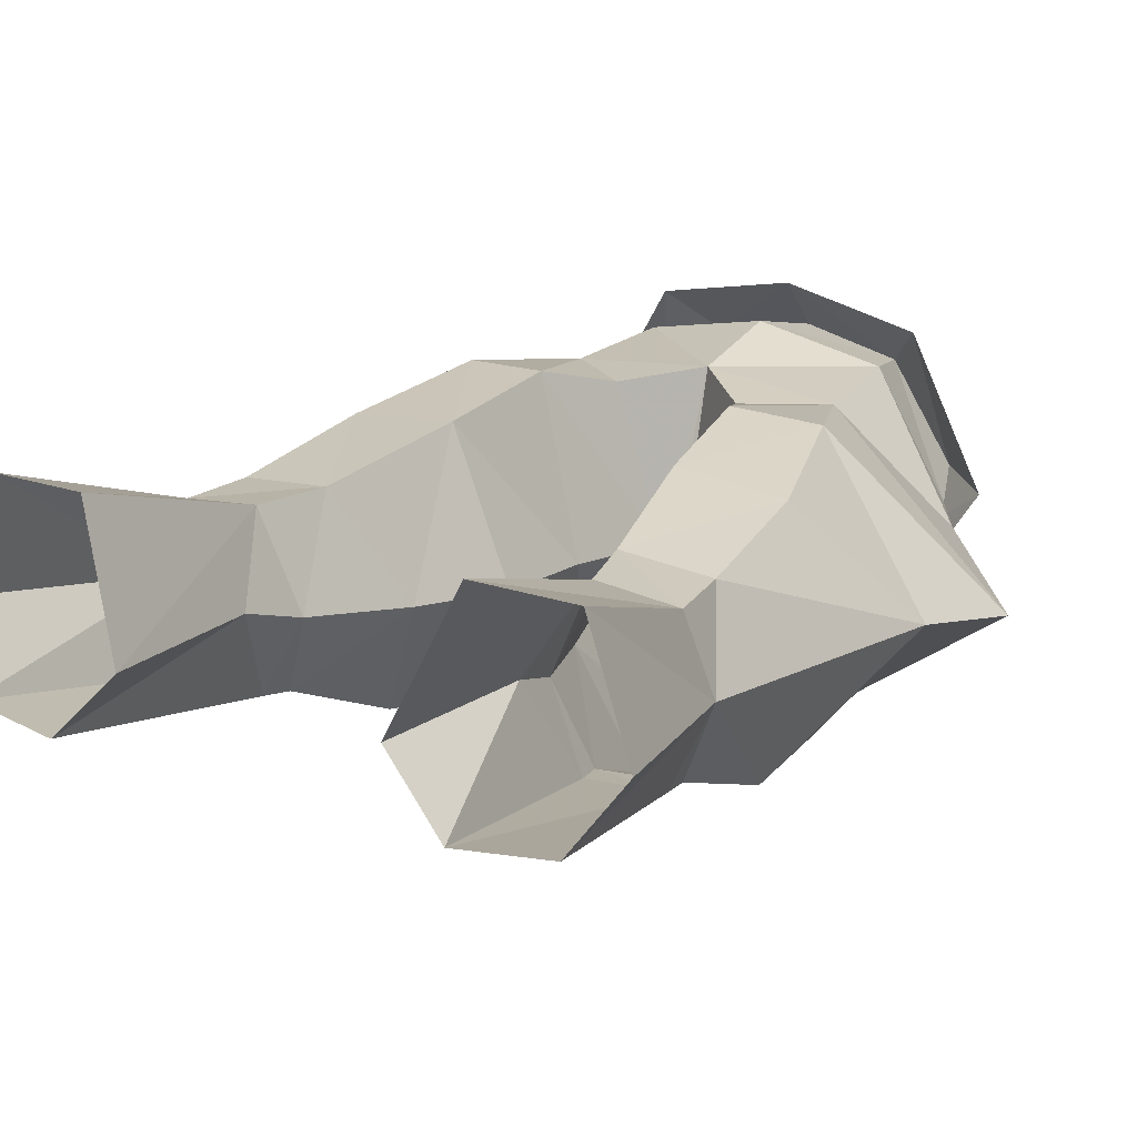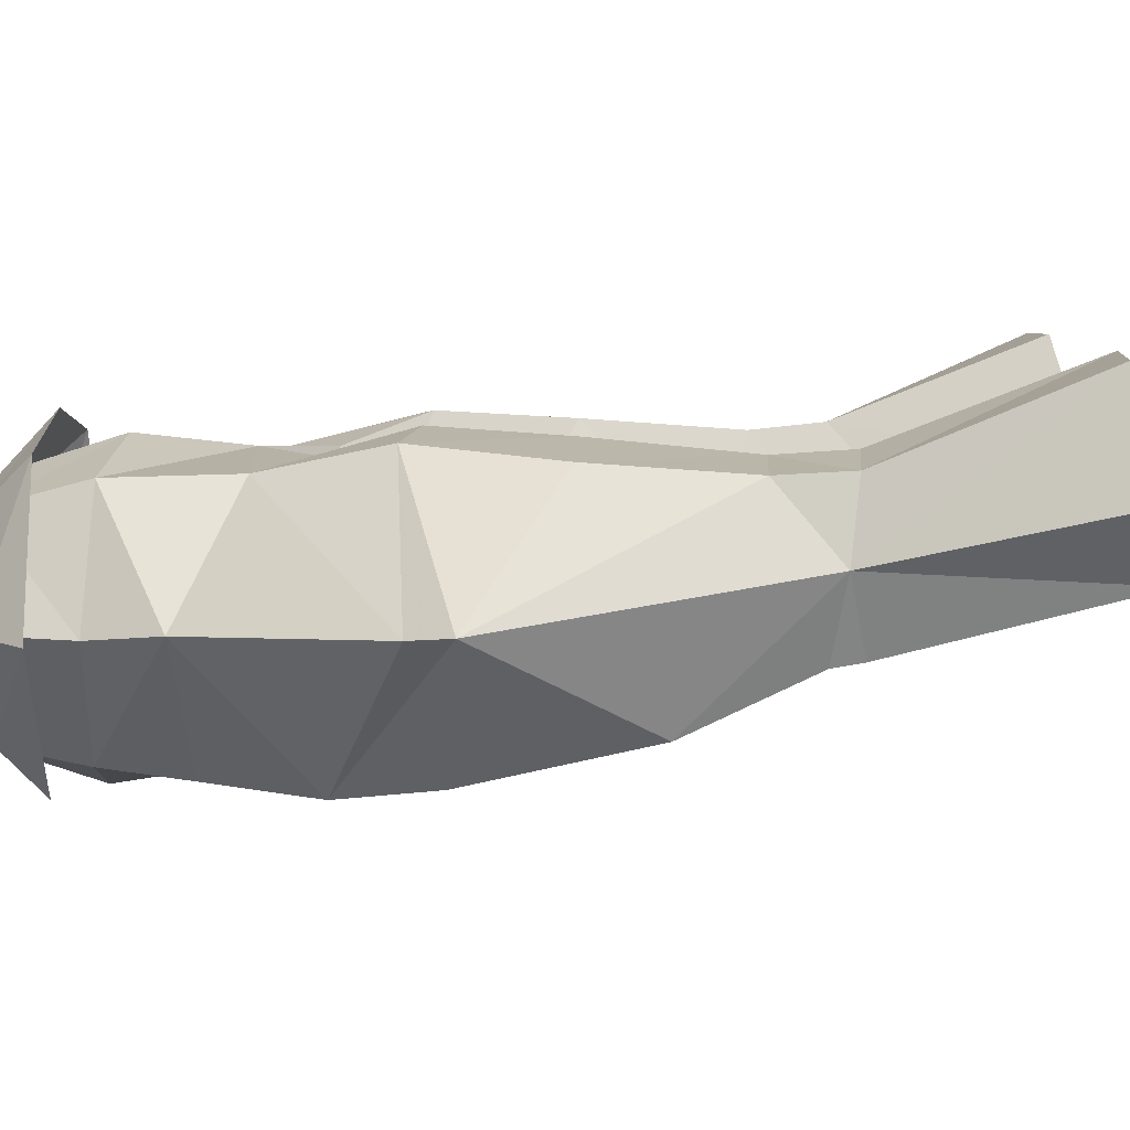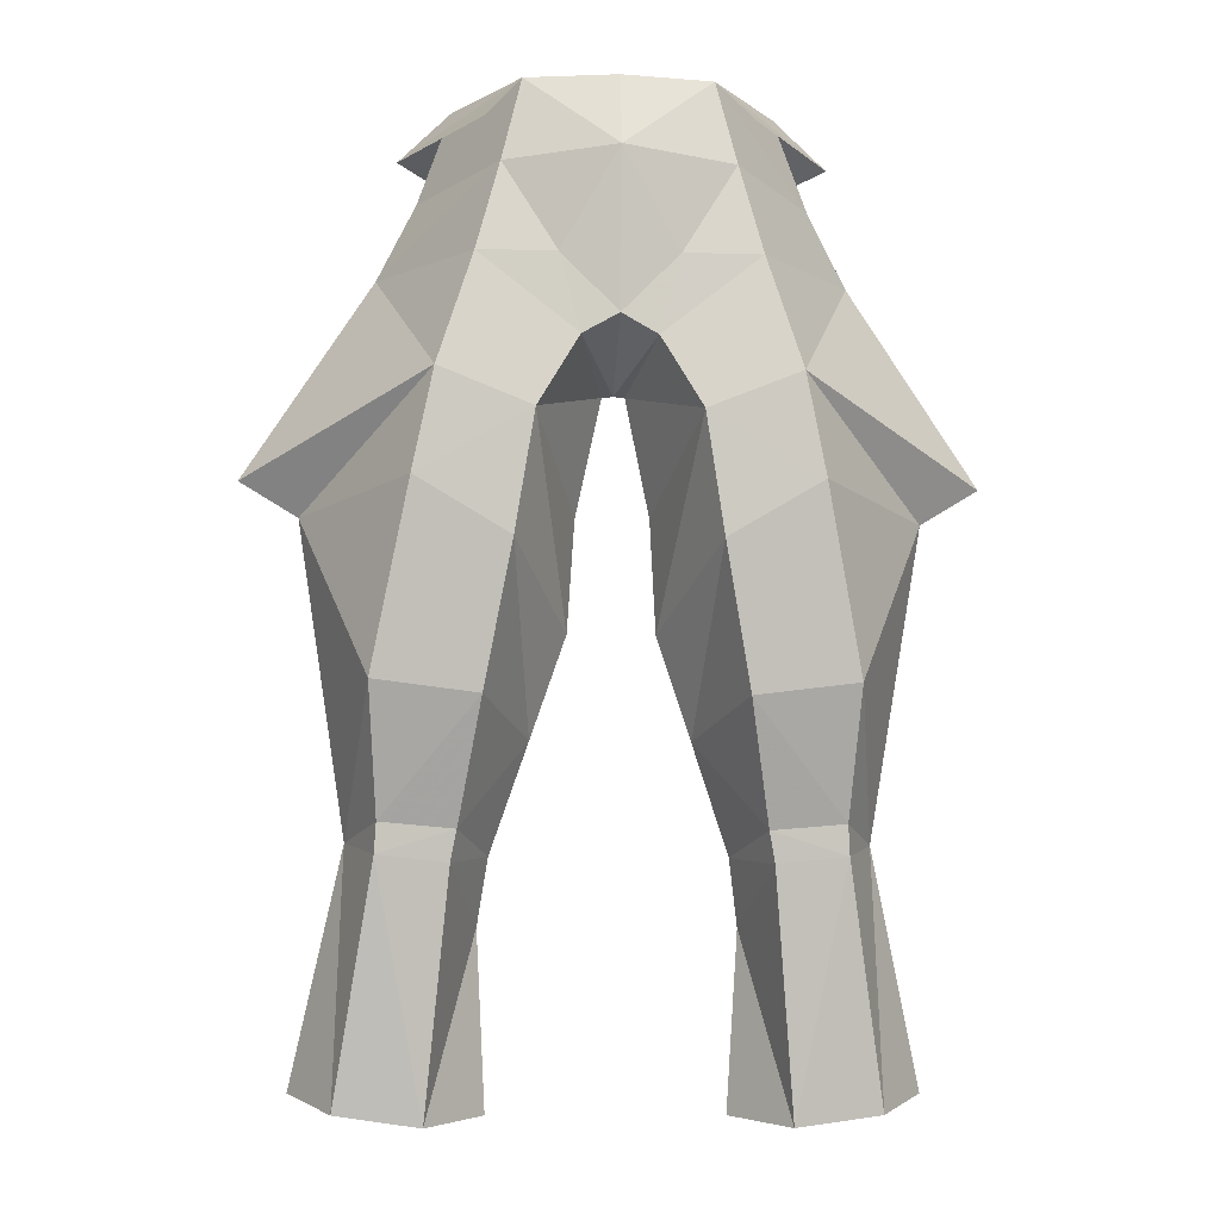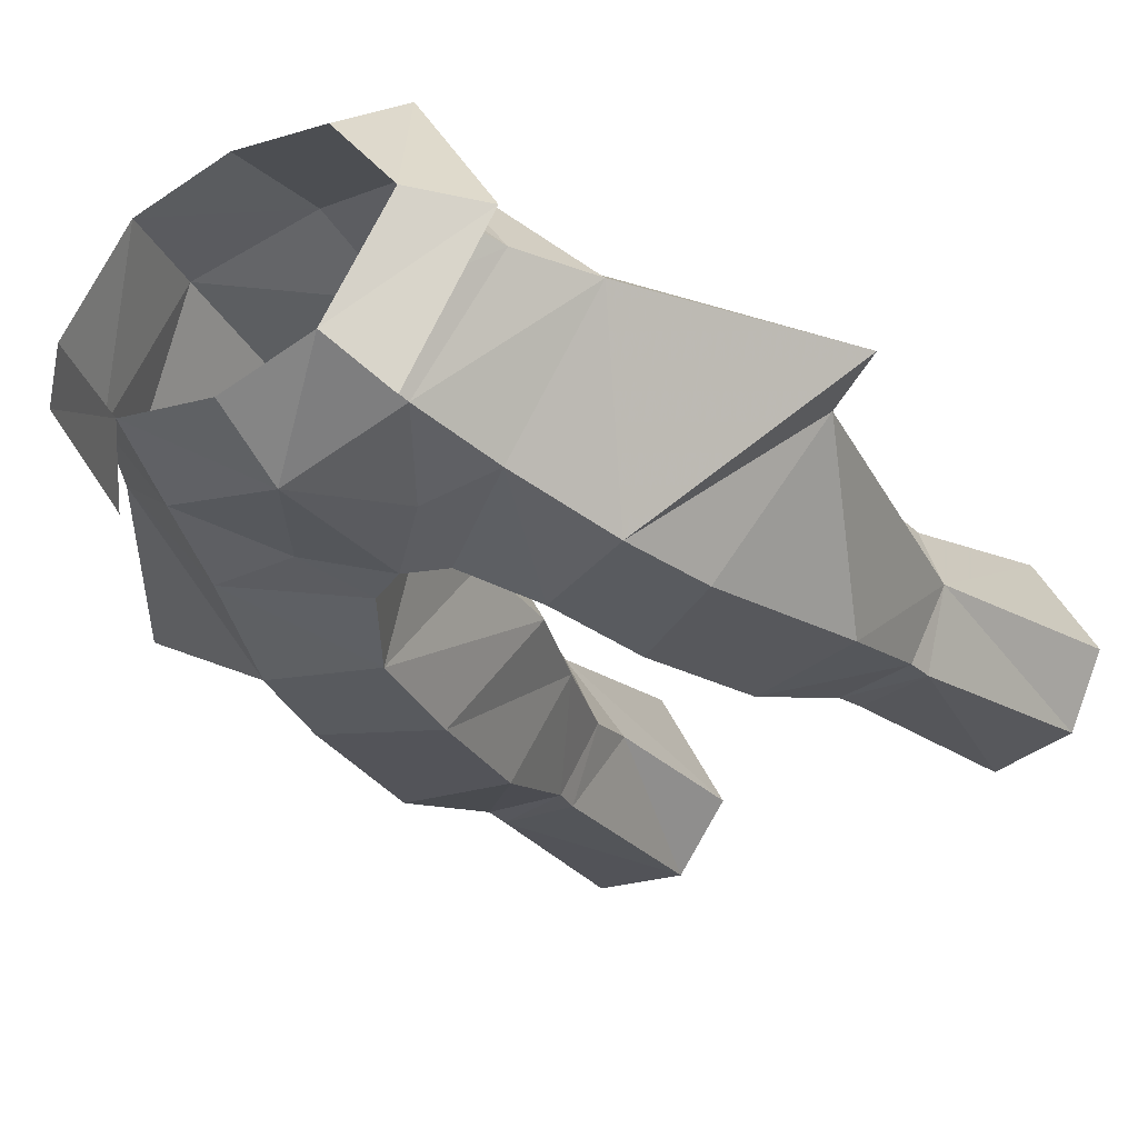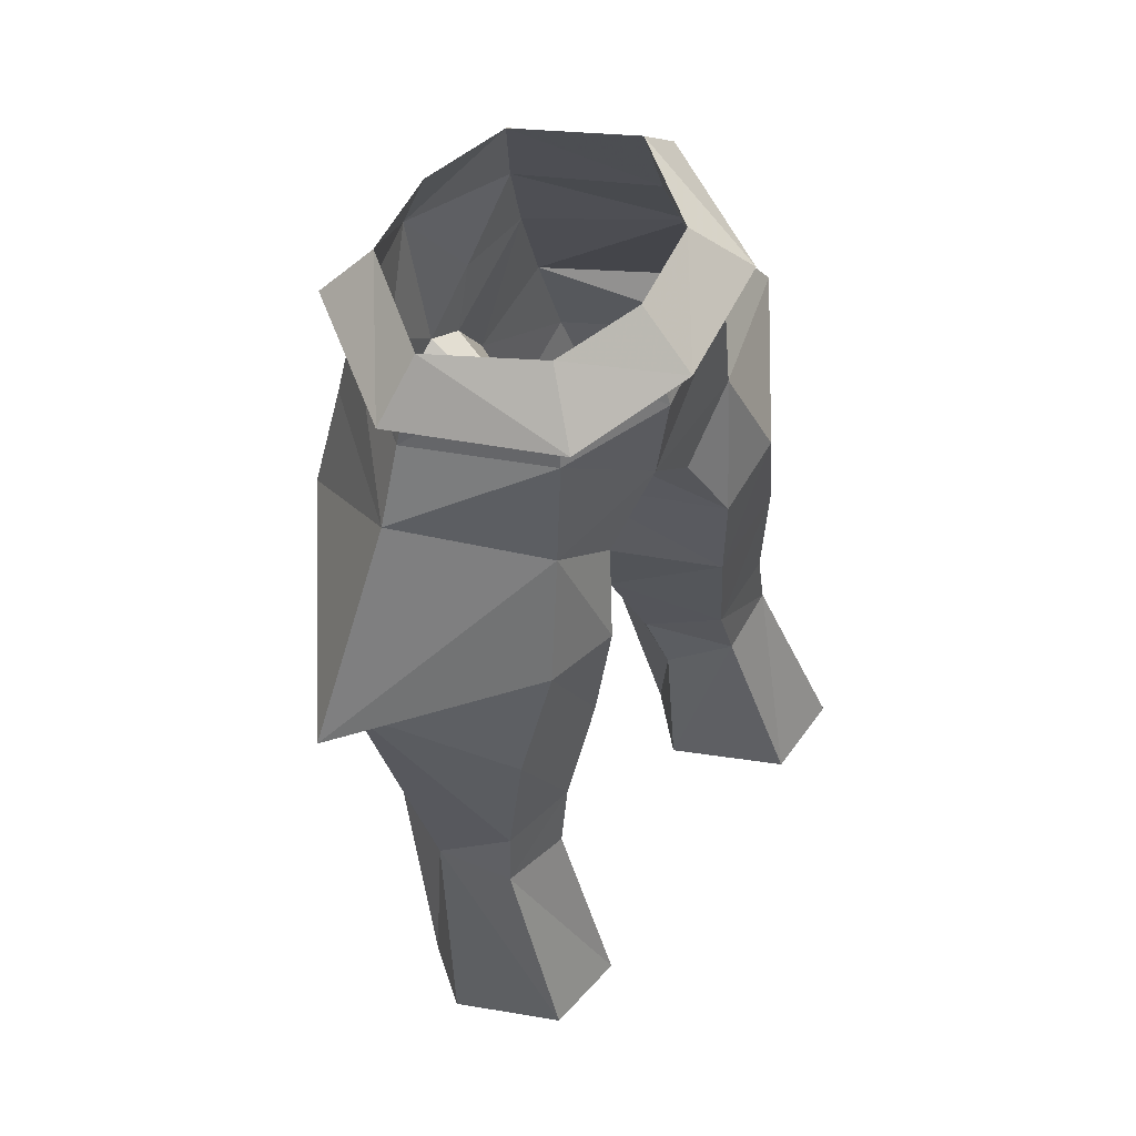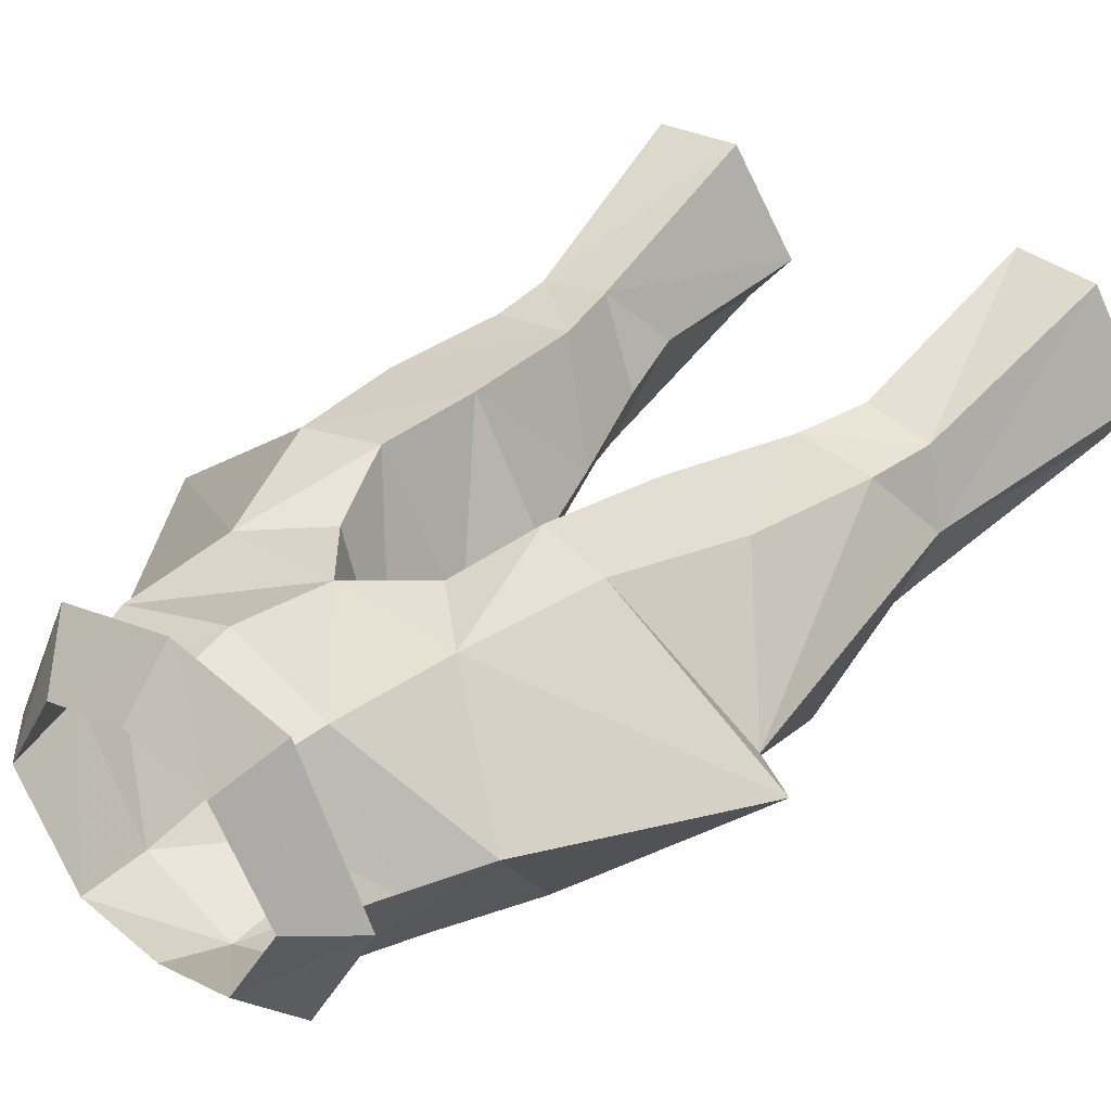
<metadata>
{"format":"obj","ext":"obj","renderer":"f3d","projection":"perspective","resolution":1024,"background":"white","views":[{"elev":23.3,"azim":-150.9,"up":"+Y"},{"elev":7.0,"azim":90.2,"up":"+Y"},{"elev":-10.3,"azim":-3.3,"up":"+Z"},{"elev":-38.3,"azim":32.0,"up":"+Y"},{"elev":57.1,"azim":128.5,"up":"+Z"},{"elev":33.1,"azim":42.3,"up":"+Y"}]}
</metadata>
<code>
g knight_trousers_male_51040
v 6.921 -0.5841 53.02
v 5.709 -0.5888 56.5
v 3.261 -4.441 56.37
v 3.99 -4.938 53.19
v 10.89 0.08269 41.75
v 9.166 1.791 30.56
v 7.988 4.417 32.83
v 1.247 -0.4323 41.74
v 3.364 5.526 43.05
v 3.861 5.227 38.28
v 1.495 0.1013 37.72
v 4.315 4.003 52.91
v 3.366 2.963 56.64
v 8.327 -0.236 50.29
v 4.846 -5.214 49.92
v 4.915 4.759 32.65
v 2.768 0.7042 34.05
v 8.239 -3.344 35.6
v 6.889 -5.051 42.21
v 3.453 -4.935 40.19
v 4.432 -3.635 35.08
v 7.964 -1.235 31.03
v 5.238 -1.37 30.78
v 9.287 7.798 22.72
v 8.28 4.586 30.19
v 11.11 3.837 21.97
v 5.968 7.921 22.47
v 5.578 4.991 29.95
v 6.285 1.126 20.81
v 9.439 1.364 21.24
v 8.032 -1.038 29.94
v 5.456 -1.114 29.66
v 1.495 0.1013 37.72
v 2.76 -5.513 44.46
v 1.247 -0.4323 41.74
v 7.607 4.77 38.43
v 1.253 -5.259 47.04
v -0.06428 -5.395 47.75
v -0.06428 -1.005 46
v 0.3429 -1.05 45.94
v 4.177 3.435 21.22
v 4.526 2.587 27.7
v -0.06428 -5.171 56.27
v -0.06428 -6.276 53.38
v 6.133 -5.518 45.82
v 6.363 5.225 43.64
v 0.3429 -1.05 45.94
v 2.16 4.44 46.05
v 4.526 2.587 27.7
v 4.177 3.435 21.22
v 4.15 1.603 30.09
v 4.15 1.603 30.09
v -0.06428 4.623 48.44
v 4.724 4.172 48.21
v 13.05 0.3376 43.11
v 2.021 -5.344 49.89
v -0.06428 -1.005 46
v 2.768 0.7042 34.05
v -0.06428 3.75 56.66
v -0.06428 5.061 52.52
v 5.709 -0.5888 56.5
v 3.261 -4.441 56.37
v 7.629 -0.6996 54.57
v 4.537 -5.858 54.43
v 3.366 2.963 56.64
v 4.796 4.784 54.7
v -0.06428 3.75 56.66
v -0.06428 5.842 54.73
v -7.05 -0.5841 53.02
v -3.389 -4.441 56.37
v -5.837 -0.5888 56.5
v -4.119 -4.938 53.19
v -11.01 0.08268 41.75
v -8.116 4.417 32.83
v -9.295 1.791 30.56
v -1.375 -0.4323 41.74
v -3.99 5.227 38.28
v -3.493 5.526 43.05
v -1.623 0.1013 37.72
v -3.495 2.963 56.64
v -4.444 4.003 52.91
v -8.456 -0.236 50.29
v -4.975 -5.214 49.92
v -2.897 0.7042 34.05
v -5.043 4.759 32.65
v -8.367 -3.344 35.6
v -3.582 -4.936 40.19
v -7.018 -5.051 42.21
v -4.561 -3.635 35.08
v -8.092 -1.235 31.03
v -5.366 -1.37 30.78
v -9.415 7.798 22.72
v -8.408 4.586 30.19
v -11.23 3.837 21.97
v -6.096 7.921 22.47
v -5.706 4.991 29.95
v -6.414 1.126 20.81
v -8.16 -1.038 29.94
v -9.567 1.364 21.24
v -5.584 -1.114 29.66
v -1.623 0.1013 37.72
v -2.889 -5.513 44.46
v -1.375 -0.4323 41.74
v -7.736 4.77 38.43
v -1.382 -5.259 47.04
v -0.4714 -1.05 45.94
v -4.306 3.435 21.22
v -4.654 2.587 27.7
v -6.262 -5.518 45.82
v -6.491 5.225 43.64
v -0.4714 -1.05 45.94
v -2.288 4.44 46.05
v -4.654 2.587 27.7
v -4.306 3.435 21.22
v -4.279 1.603 30.09
v -4.279 1.603 30.09
v -4.852 4.172 48.21
v -13.18 0.3376 43.11
v -2.15 -5.344 49.89
v -2.897 0.7042 34.05
v -5.837 -0.5888 56.5
v -7.758 -0.6996 54.57
v -3.389 -4.441 56.37
v -4.665 -5.858 54.43
v -3.495 2.963 56.64
v -4.924 4.784 54.7
f 1 2 3
f 1 3 4
f 5 6 7
f 8 9 10
f 8 10 11
f 1 12 13
f 1 13 2
f 14 1 4
f 14 4 15
f 10 16 17
f 10 17 11
f 18 19 20
f 18 20 21
f 22 18 21
f 22 21 23
f 24 25 6
f 24 6 26
f 25 24 27
f 25 27 28
f 29 30 31
f 29 31 32
f 33 20 34
f 33 34 35
f 25 28 16
f 25 16 7
f 16 10 36
f 16 36 7
f 37 38 39
f 37 39 40
f 41 42 28
f 41 28 27
f 3 43 44
f 3 44 4
f 14 15 45
f 31 22 23
f 31 23 32
f 19 45 34
f 19 34 20
f 10 9 46
f 10 46 36
f 9 8 47
f 9 47 48
f 30 26 6
f 30 6 31
f 29 32 49
f 29 49 50
f 49 32 51
f 7 6 25
f 16 52 17
f 48 53 54
f 5 46 55
f 54 9 48
f 44 38 56
f 1 14 12
f 4 44 56
f 37 56 38
f 53 47 57
f 34 45 15
f 19 5 45
f 4 56 15
f 12 14 54
f 51 23 58
f 18 22 6
f 28 52 16
f 42 52 28
f 5 18 6
f 20 33 58
f 20 58 21
f 5 19 18
f 54 14 55
f 59 13 60
f 37 15 56
f 37 40 34
f 37 34 15
f 12 54 53
f 51 32 23
f 22 31 6
f 23 21 58
f 12 53 60
f 13 12 60
f 46 54 55
f 54 46 9
f 34 40 35
f 53 48 47
f 61 62 63
f 63 62 64
f 65 61 66
f 66 61 63
f 67 65 68
f 68 65 66
f 36 46 5
f 5 55 45
f 14 45 55
f 5 7 36
f 69 70 71
f 69 72 70
f 73 74 75
f 76 77 78
f 76 79 77
f 69 80 81
f 69 71 80
f 82 72 69
f 82 83 72
f 77 84 85
f 77 79 84
f 86 87 88
f 86 89 87
f 90 89 86
f 90 91 89
f 92 75 93
f 92 94 75
f 93 95 92
f 93 96 95
f 97 98 99
f 97 100 98
f 101 102 87
f 101 103 102
f 93 85 96
f 93 74 85
f 85 104 77
f 85 74 104
f 105 39 38
f 105 106 39
f 107 96 108
f 107 95 96
f 70 44 43
f 70 72 44
f 82 109 83
f 98 91 90
f 98 100 91
f 88 102 109
f 88 87 102
f 77 110 78
f 77 104 110
f 78 111 76
f 78 112 111
f 99 75 94
f 99 98 75
f 97 113 100
f 97 114 113
f 113 115 100
f 74 93 75
f 85 84 116
f 112 117 53
f 73 118 110
f 117 112 78
f 44 119 38
f 69 81 82
f 72 119 44
f 105 38 119
f 53 57 111
f 102 83 109
f 88 109 73
f 72 83 119
f 81 117 82
f 115 120 91
f 86 75 90
f 96 85 116
f 108 96 116
f 73 75 86
f 87 120 101
f 87 89 120
f 73 86 88
f 117 118 82
f 59 60 80
f 105 119 83
f 105 102 106
f 105 83 102
f 81 60 53
f 115 91 100
f 90 75 98
f 91 120 89
f 117 81 53
f 80 60 81
f 110 118 117
f 117 78 110
f 102 103 106
f 53 111 112
f 121 122 123
f 122 124 123
f 125 126 121
f 126 122 121
f 67 68 125
f 68 126 125
f 104 73 110
f 73 109 118
f 82 118 109
f 73 104 74

</code>
